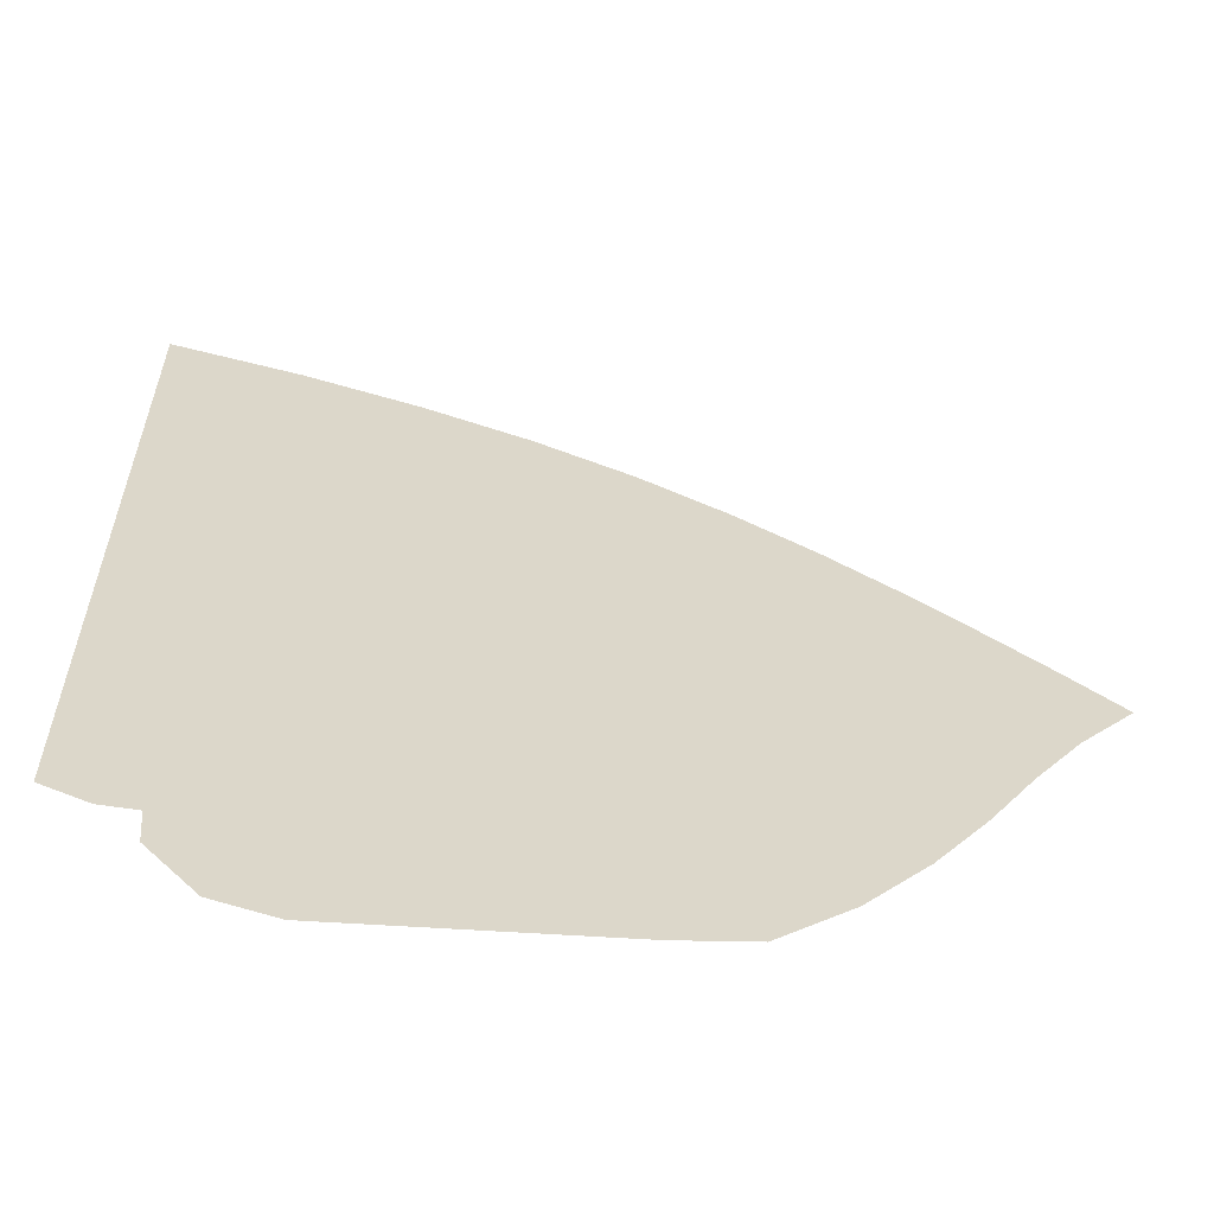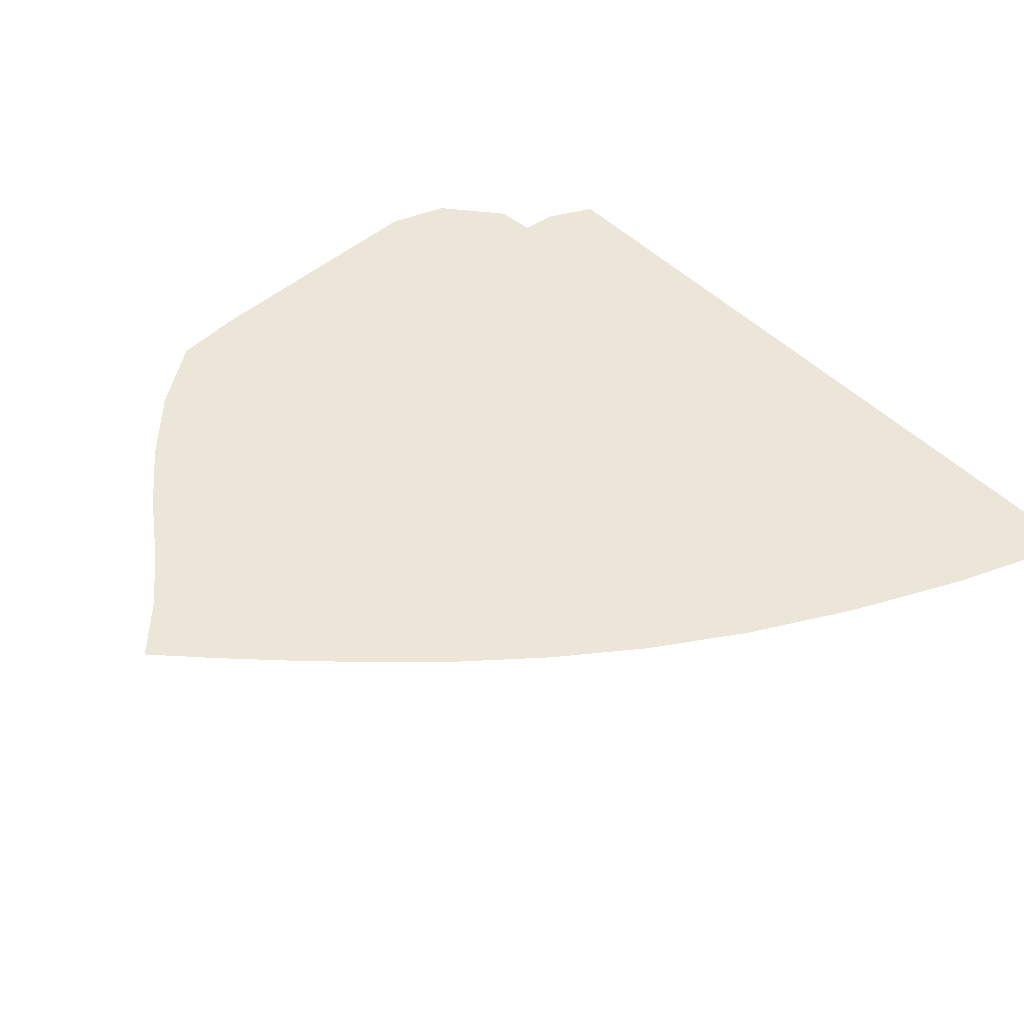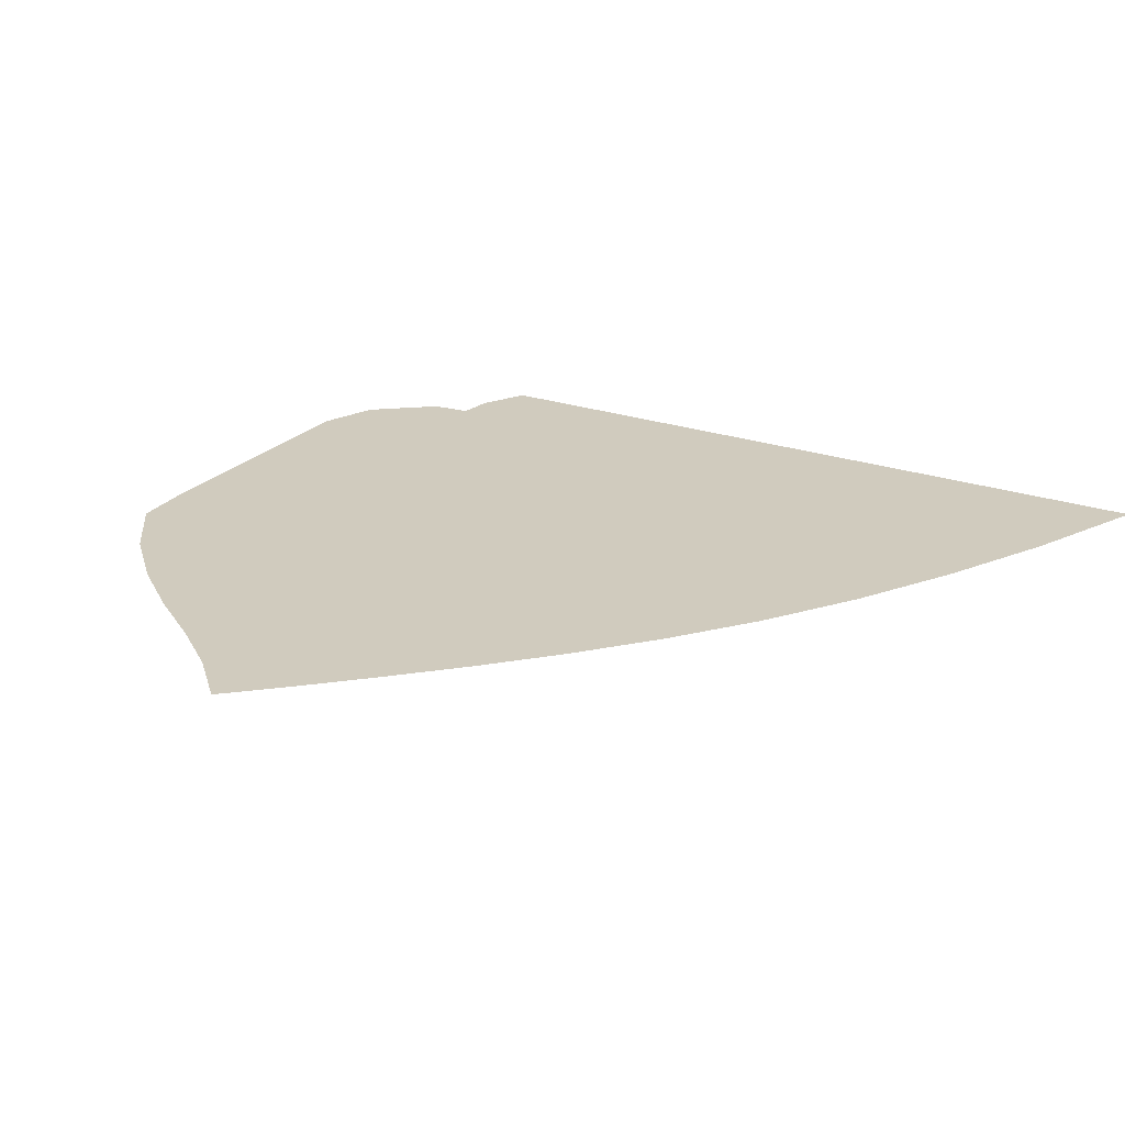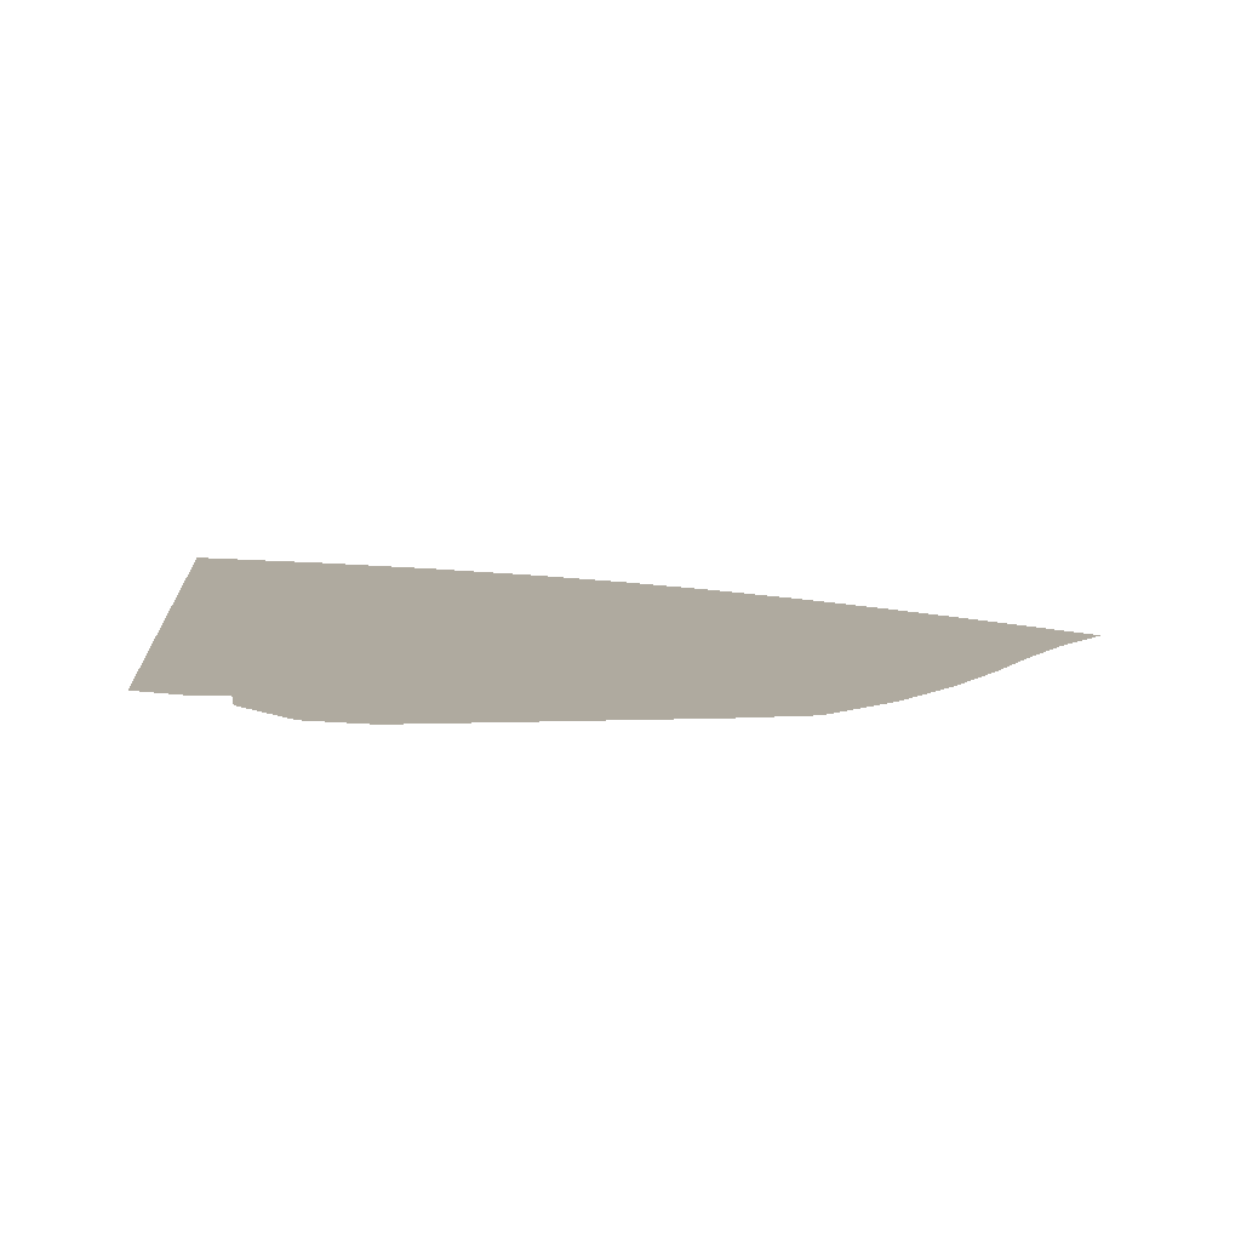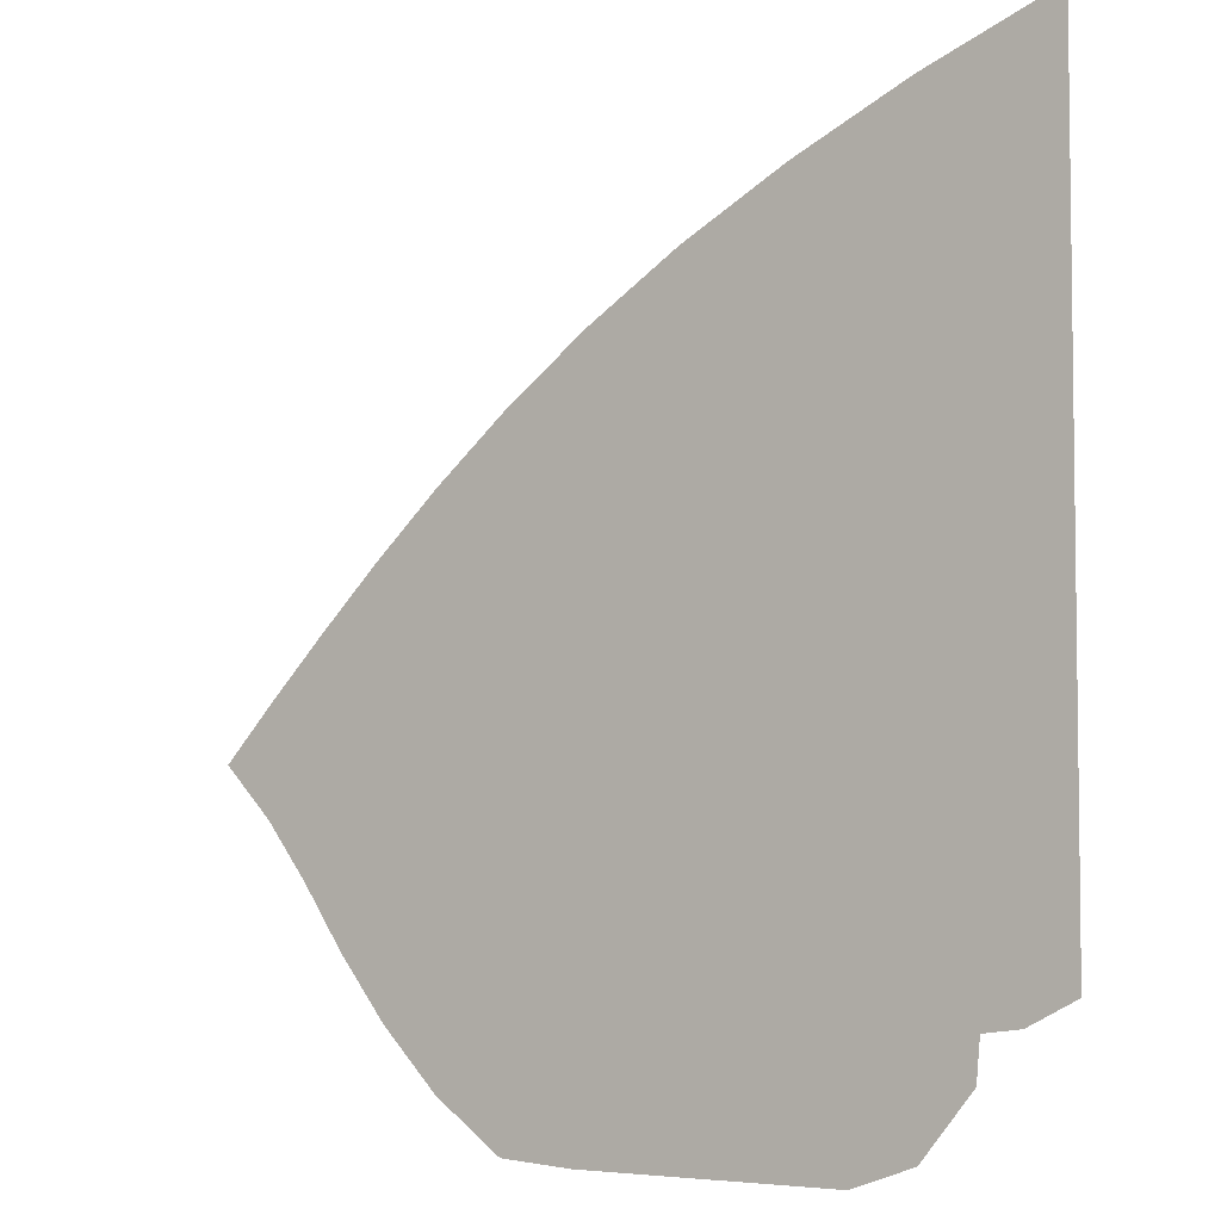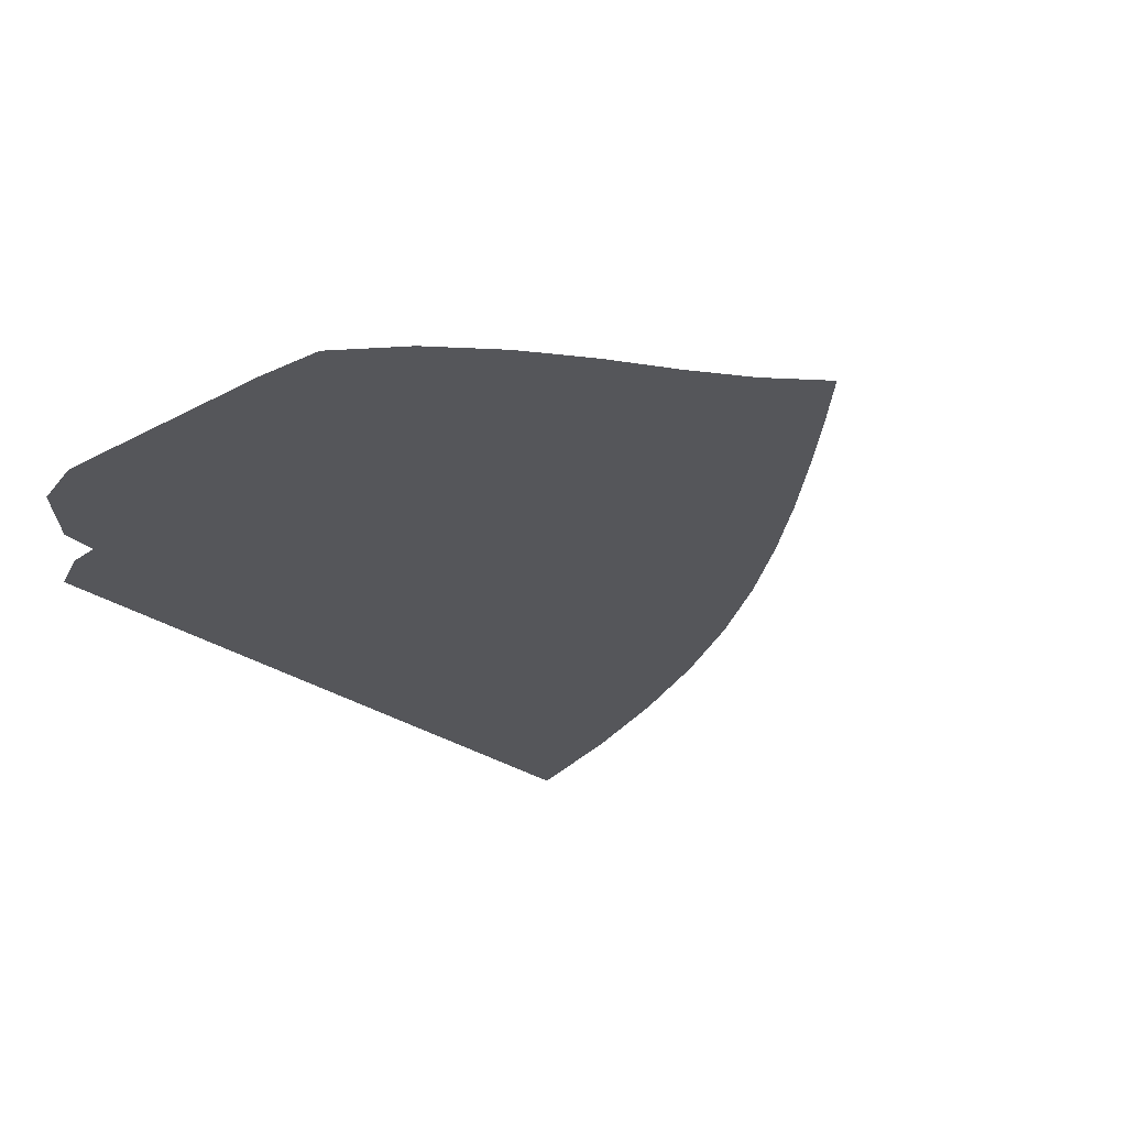
<metadata>
{"format":"obj","ext":"obj","renderer":"f3d","projection":"perspective","resolution":1024,"background":"white","views":[{"elev":-60.0,"azim":-3.8,"up":"+Y"},{"elev":49.4,"azim":137.0,"up":"+Z"},{"elev":23.3,"azim":120.5,"up":"+Z"},{"elev":9.4,"azim":-5.1,"up":"+Z"},{"elev":-4.7,"azim":-145.1,"up":"+Y"},{"elev":-26.1,"azim":40.7,"up":"+Z"}]}
</metadata>
<code>
v  0.001386  5.999  0
v  0.8695  5.662  0
v  1.625  5.314  0
v  2.309  4.949  0
v  2.927  4.56  0
v  3.478  4.155  0
v  3.968  3.747  0
v  4.405  3.347  0
v  4.802  2.959  0
v  5.173  2.583  0
v  5.525  2.21  0
v  0.001392  5.499  0
v  0.741  5.196  0
v  1.432  4.867  0
v  2.07  4.519  0
v  2.652  4.152  0
v  3.176  3.766  0
v  3.647  3.374  0
v  4.073  2.983  0
v  4.465  2.602  0
v  4.836  2.234  0
v  5.201  1.883  0
v  0.00092  4.999  0
v  0.6548  4.718  0
v  1.281  4.412  0
v  1.871  4.085  0
v  2.416  3.736  0
v  2.912  3.367  0
v  3.363  2.985  0
v  3.777  2.602  0
v  4.165  2.223  0
v  4.541  1.858  0
v  4.921  1.524  0
v  0.000543  4.499  0
v  0.5868  4.241  0
v  1.157  3.959  0
v  1.7  3.654  0
v  2.208  3.323  0
v  2.675  2.967  0
v  3.105  2.595  0
v  3.506  2.217  0
v  3.888  1.839  0
v  4.263  1.469  0
v  4.645  1.127  0
v  0.000218  3.999  0
v  0.529  3.767  0
v  1.047  3.512  0
v  1.546  3.231  0
v  2.015  2.92  0
v  2.45  2.579  0
v  2.854  2.219  0
v  3.237  1.848  0
v  3.607  1.472  0
v  3.968  1.092  0
v  4.327  0.7281  0
v  -6.9e-05  3.499  0
v  0.4776  3.295  0
v  0.9471  3.068  0
v  1.401  2.814  0
v  1.826  2.526  0
v  2.219  2.208  0
v  2.592  1.869  0
v  2.954  1.515  0
v  3.307  1.144  0
v  3.641  0.749  0
v  3.949  0.3474  0
v  -0.000339  3  0
v  0.4274  2.822  0
v  0.8483  2.624  0
v  1.259  2.4  0
v  1.633  2.135  0
v  1.974  1.844  0
v  2.308  1.543  0
v  2.648  1.228  0
v  2.983  0.8804  0
v  3.283  0.4856  0
v  3.499  0.03  0
v  -0.00061  2.5  0
v  0.3738  2.343  0
v  0.7437  2.179  0
v  1.119  1.998  0
v  1.434  1.741  0
v  1.707  1.471  0
v  1.992  1.223  0
v  2.308  0.9794  0
v  2.622  0.6984  0
v  2.883  0.3646  0
v  3.023  0  0
v  -0.000844  2  0
v  0.3265  1.845  0
v  0.6412  1.725  0
v  0.9806  1.623  0
v  1.211  1.357  0
v  1.403  1.088  0
v  1.643  0.8799  0
v  1.94  0.7235  0
v  2.245  0.5434  0
v  2.49  0.2911  0
v  2.599  0  0
v  -0.001018  1.5  0
v  0.303  1.328  0
v  0.6079  1.208  0
v  0.8211  1.293  0
v  0.9095  1.048  0
v  1.025  0.7449  0
v  1.265  0.5135  0
v  1.572  0.4077  0
v  1.87  0.3432  0
v  2.111  0.2166  0
v  2.223  0  0
v  -0.000746  0.9998  0
v  0.3092  0.84  0
v  0.7611  0.7811  0
v  1.102  1.145  0
v  0.5196  1.131  0
v  0.5714  0.5486  0
v  0.9045  0.1424  0
v  1.304  0  0
v  1.591  0  0
v  1.757  0  0
v  1.88  0  0
f 1 2 13
f 1 13 12
f 2 3 14
f 2 14 13
f 3 4 15
f 3 15 14
f 4 5 16
f 4 16 15
f 5 6 17
f 5 17 16
f 6 7 18
f 6 18 17
f 7 8 19
f 7 19 18
f 8 9 20
f 8 20 19
f 9 10 21
f 9 21 20
f 10 11 22
f 10 22 21
f 12 13 24
f 12 24 23
f 13 14 25
f 13 25 24
f 14 15 26
f 14 26 25
f 15 16 27
f 15 27 26
f 16 17 28
f 16 28 27
f 17 18 29
f 17 29 28
f 18 19 30
f 18 30 29
f 19 20 31
f 19 31 30
f 20 21 32
f 20 32 31
f 21 22 33
f 21 33 32
f 23 24 35
f 23 35 34
f 24 25 36
f 24 36 35
f 25 26 37
f 25 37 36
f 26 27 38
f 26 38 37
f 27 28 39
f 27 39 38
f 28 29 40
f 28 40 39
f 29 30 41
f 29 41 40
f 30 31 42
f 30 42 41
f 31 32 43
f 31 43 42
f 32 33 44
f 32 44 43
f 34 35 46
f 34 46 45
f 35 36 47
f 35 47 46
f 36 37 48
f 36 48 47
f 37 38 49
f 37 49 48
f 38 39 50
f 38 50 49
f 39 40 51
f 39 51 50
f 40 41 52
f 40 52 51
f 41 42 53
f 41 53 52
f 42 43 54
f 42 54 53
f 43 44 55
f 43 55 54
f 45 46 57
f 45 57 56
f 46 47 58
f 46 58 57
f 47 48 59
f 47 59 58
f 48 49 60
f 48 60 59
f 49 50 61
f 49 61 60
f 50 51 62
f 50 62 61
f 51 52 63
f 51 63 62
f 52 53 64
f 52 64 63
f 53 54 65
f 53 65 64
f 54 55 66
f 54 66 65
f 56 57 68
f 56 68 67
f 57 58 69
f 57 69 68
f 58 59 70
f 58 70 69
f 59 60 71
f 59 71 70
f 60 61 72
f 60 72 71
f 61 62 73
f 61 73 72
f 62 63 74
f 62 74 73
f 63 64 75
f 63 75 74
f 64 65 76
f 64 76 75
f 65 66 77
f 65 77 76
f 67 68 79
f 67 79 78
f 68 69 80
f 68 80 79
f 69 70 81
f 69 81 80
f 70 71 82
f 70 82 81
f 71 72 83
f 71 83 82
f 72 73 84
f 72 84 83
f 73 74 85
f 73 85 84
f 74 75 86
f 74 86 85
f 75 76 87
f 75 87 86
f 76 77 88
f 76 88 87
f 78 79 90
f 78 90 89
f 79 80 91
f 79 91 90
f 80 81 92
f 80 92 91
f 81 82 93
f 81 93 92
f 82 83 94
f 82 94 93
f 83 84 95
f 83 95 94
f 84 85 96
f 84 96 95
f 85 86 97
f 85 97 96
f 86 87 98
f 86 98 97
f 87 88 99
f 87 99 98
f 89 90 101
f 89 101 100
f 90 91 102
f 90 102 101
f 91 92 103
f 91 103 102
f 92 93 104
f 92 104 103
f 93 94 105
f 93 105 104
f 94 95 106
f 94 106 105
f 95 96 107
f 95 107 106
f 96 97 108
f 96 108 107
f 97 98 109
f 97 109 108
f 98 99 110
f 98 110 109
f 100 101 112
f 100 112 111
f 101 102 113
f 101 113 112
f 102 103 114
f 102 114 113
f 103 104 115
f 103 115 114
f 104 105 116
f 104 116 115
f 105 106 117
f 105 117 116
f 106 107 118
f 106 118 117
f 107 108 119
f 107 119 118
f 108 109 120
f 108 120 119
f 109 110 121
f 109 121 120

</code>
